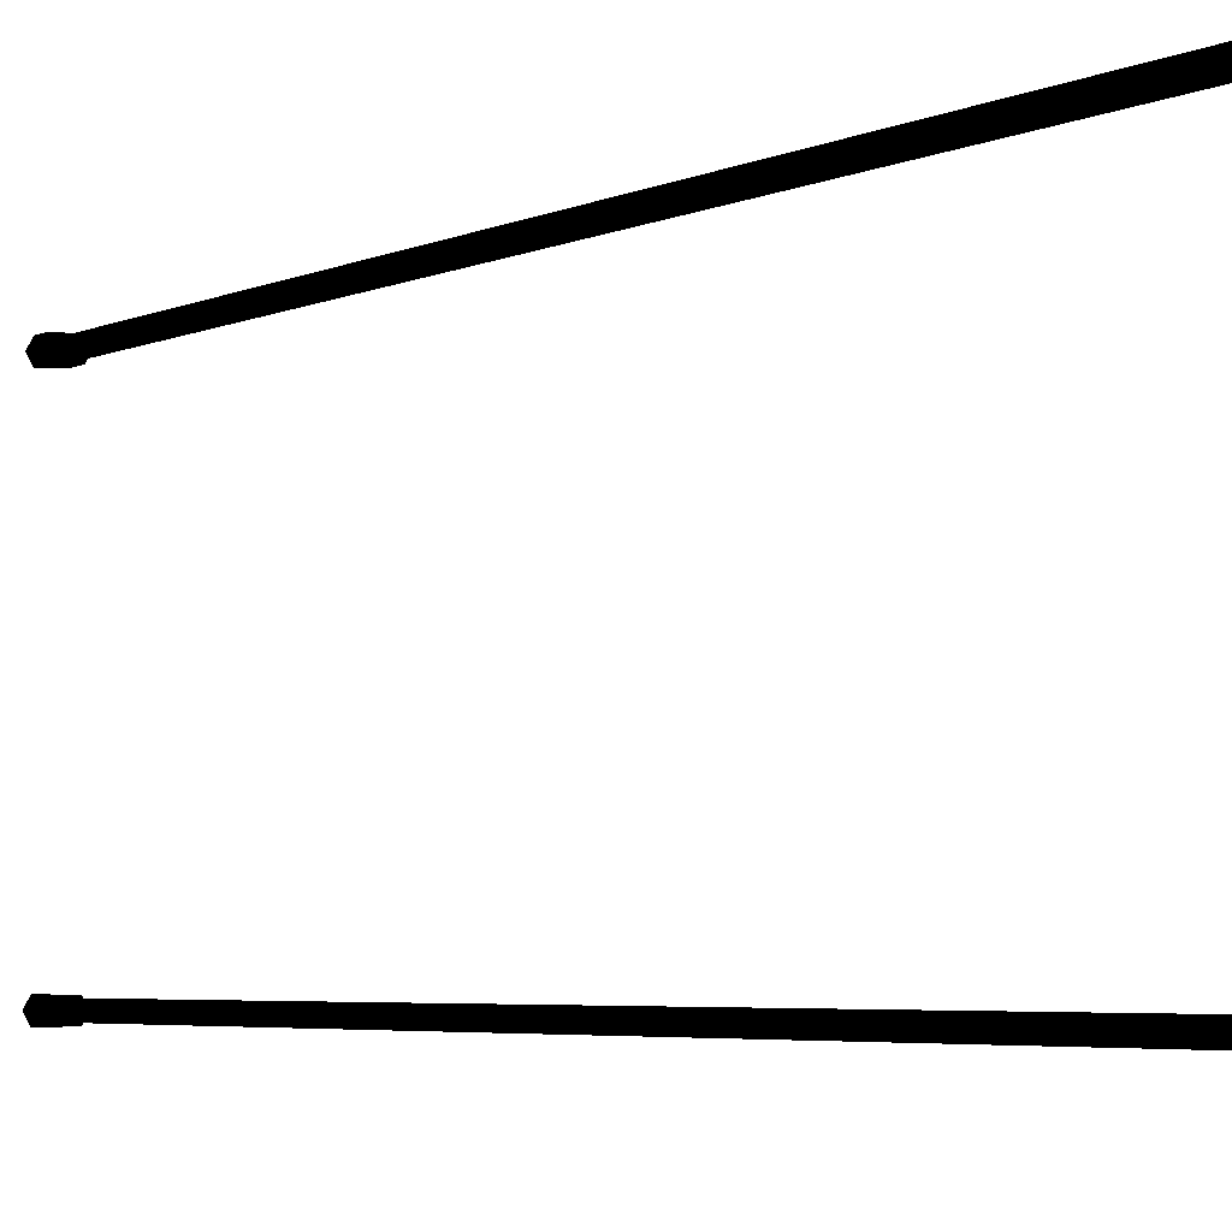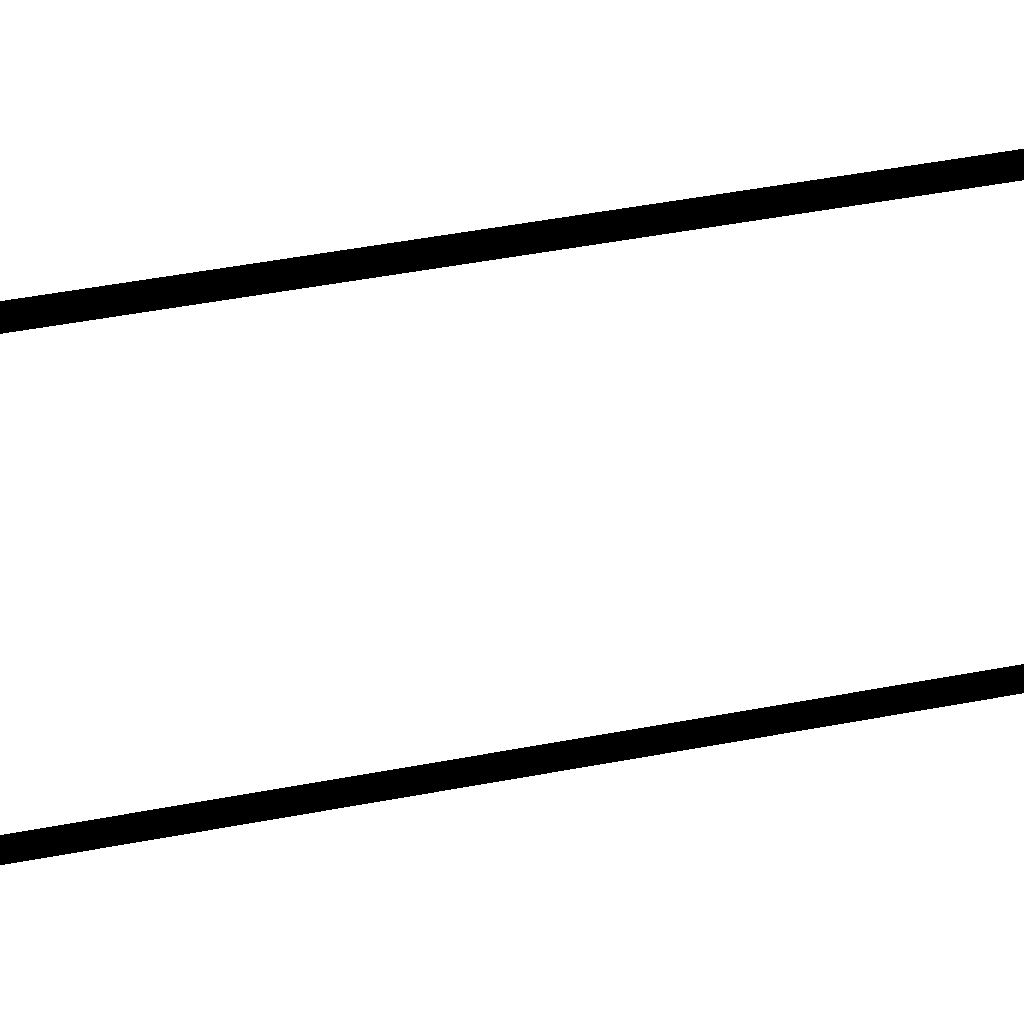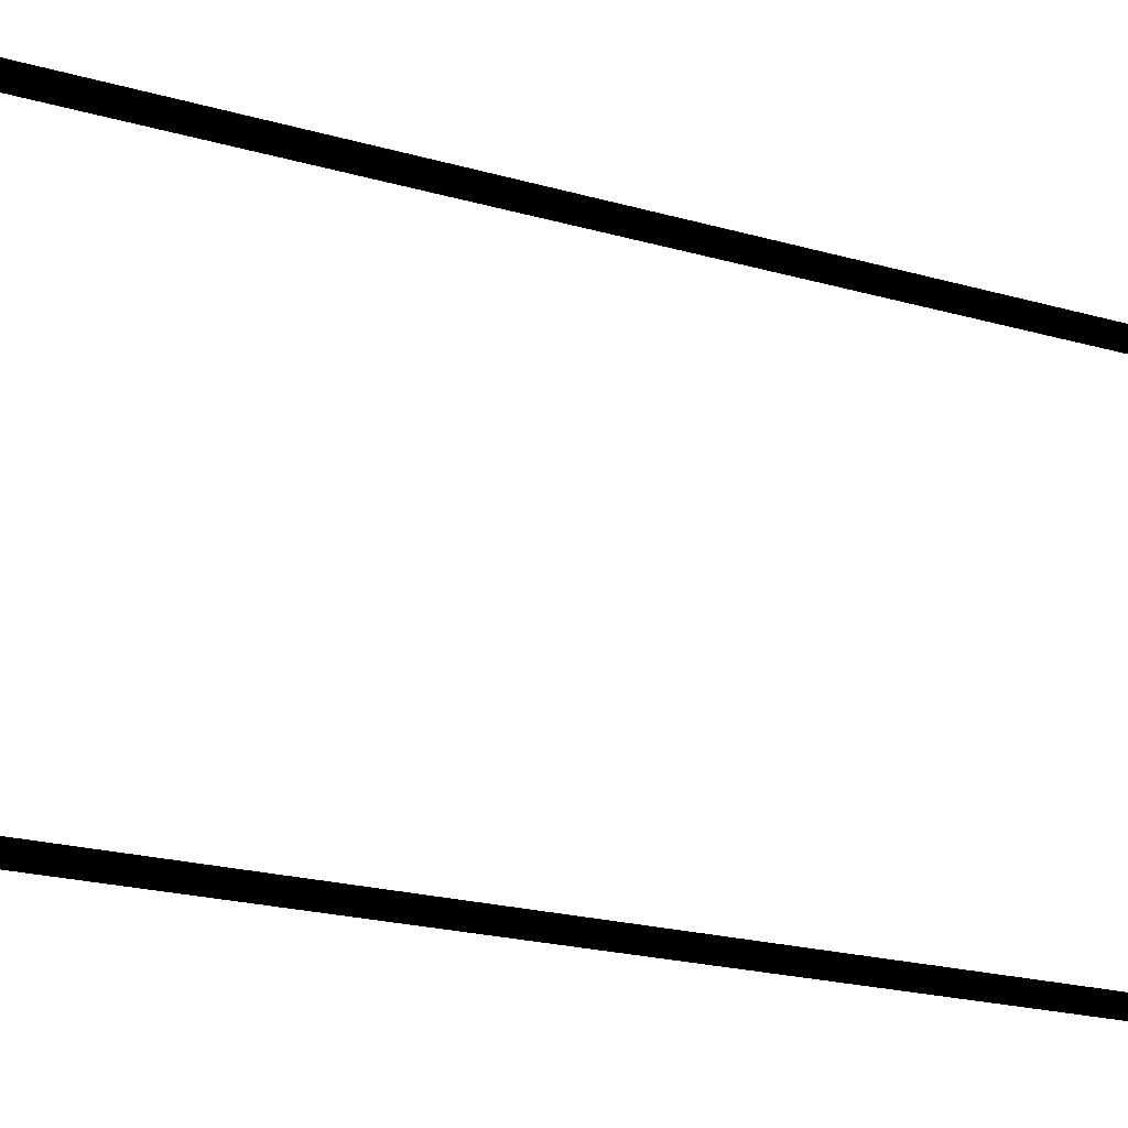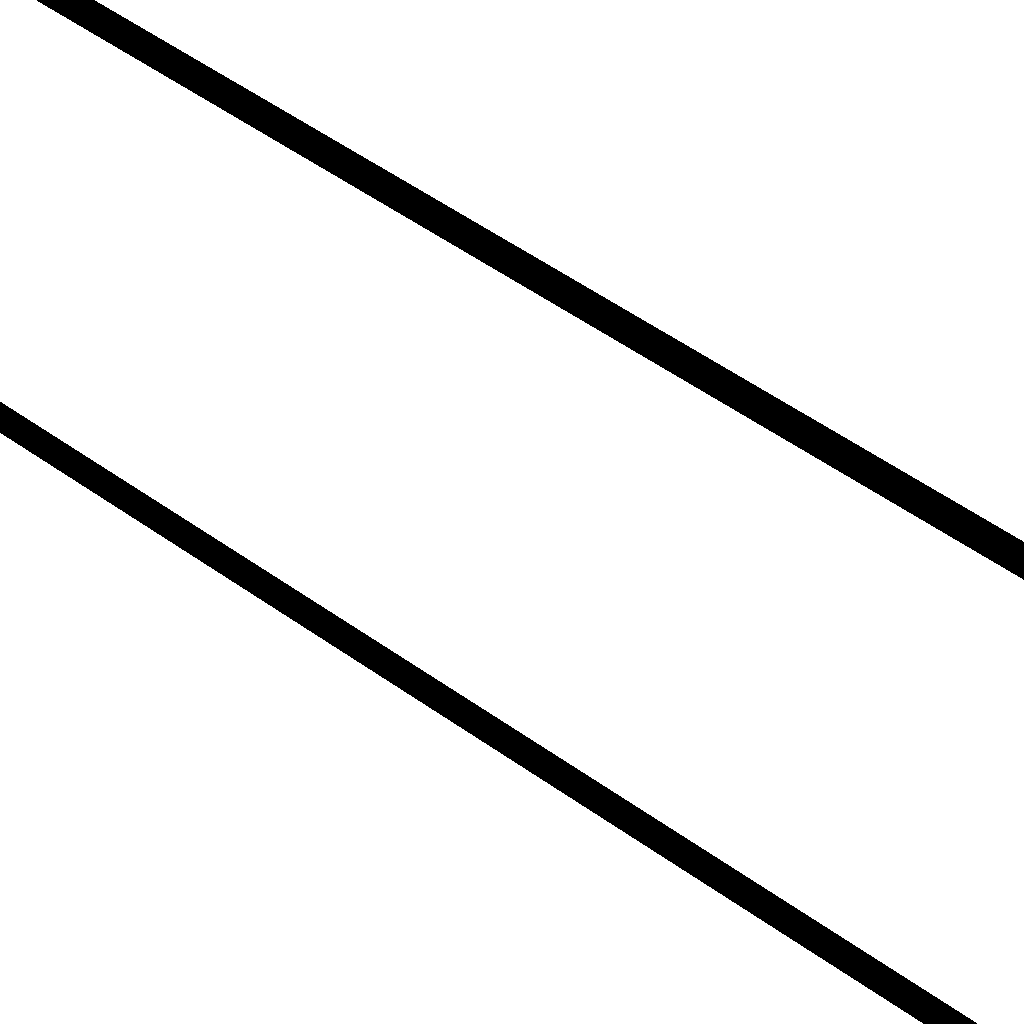
<metadata>
{"format":"obj","ext":"obj","renderer":"f3d","projection":"perspective","resolution":1024,"background":"white","views":[{"elev":-2.9,"azim":156.1,"up":"+Z"},{"elev":38.9,"azim":-104.2,"up":"+Z"},{"elev":-12.4,"azim":-130.9,"up":"+Z"},{"elev":44.2,"azim":-48.7,"up":"+Z"}]}
</metadata>
<code>
v -0.515 0.2 -0.272 0 0 0
v -0.544 0.2 -0.25 0 0 0
v -0.544 0.142 -0.25 0 0 0
v -0.515 0.142 -0.272 0 0 0
v -0.485 0.2 -0.273 0 0 0
v -0.485 0.142 -0.273 0 0 0
v -0.455 0.2 -0.25 0 0 0
v -0.455 0.142 -0.25 0 0 0
v -0.515 0.2 -0.272 0 0 0
v -0.485 0.2 -0.273 0 0 0
v -0.455 0.2 -0.25 0 0 0
v -0.544 0.2 -0.25 0 0 0
v -0.485 0.142 -0.273 0 0 0
v -0.515 0.142 -0.272 0 0 0
v -0.544 0.142 -0.25 0 0 0
v -0.455 0.142 -0.25 0 0 0
v -0.515 -1.971 -0.272 0 0 0
v -0.485 -1.971 -0.273 0 0 0
v -0.478 -1.971 -0.26 0 0 0
v -0.521 -1.971 -0.26 0 0 0
v -0.515 -1.971 -0.248 0 0 0
v -0.485 -1.971 -0.247 0 0 0
v -0.485 -2.007 -0.273 0 0 0
v -0.515 -2.007 -0.272 0 0 0
v -0.521 -2.007 -0.26 0 0 0
v -0.478 -2.007 -0.26 0 0 0
v -0.485 -2.007 -0.247 0 0 0
v -0.515 -2.007 -0.248 0 0 0
v -0.507 -1.001 -0.269 0 0 0
v -0.493 -1.001 -0.269 0 0 0
v -0.487 -1.001 -0.26 0 0 0
v -0.513 -1.001 -0.26 0 0 0
v -0.493 -1.001 -0.25 0 0 0
v -0.507 -1.001 -0.25 0 0 0
v -0.507 -0.001 -0.269 0 0 0
v -0.493 -0.001 -0.269 0 0 0
v -0.487 -0.001 -0.26 0 0 0
v -0.513 -0.001 -0.26 0 0 0
v -0.493 -0.001 -0.25 0 0 0
v -0.507 -0.001 -0.25 0 0 0
v -0.544 0.2 0.25 0 0 0
v -0.515 0.2 0.272 0 0 0
v -0.544 0.142 0.25 0 0 0
v -0.515 0.142 0.272 0 0 0
v -0.485 0.2 0.273 0 0 0
v -0.485 0.142 0.273 0 0 0
v -0.455 0.2 0.25 0 0 0
v -0.455 0.142 0.25 0 0 0
v -0.515 0.2 0.272 0 0 0
v -0.544 0.2 0.25 0 0 0
v -0.455 0.2 0.25 0 0 0
v -0.485 0.2 0.273 0 0 0
v -0.485 0.142 0.273 0 0 0
v -0.455 0.142 0.25 0 0 0
v -0.544 0.142 0.25 0 0 0
v -0.515 0.142 0.272 0 0 0
v -0.485 -1.971 0.273 0 0 0
v -0.515 -1.971 0.272 0 0 0
v -0.478 -1.971 0.26 0 0 0
v -0.521 -1.971 0.26 0 0 0
v -0.515 -1.971 0.248 0 0 0
v -0.485 -1.971 0.247 0 0 0
v -0.515 -2.007 0.272 0 0 0
v -0.485 -2.007 0.273 0 0 0
v -0.521 -2.007 0.26 0 0 0
v -0.478 -2.007 0.26 0 0 0
v -0.485 -2.007 0.247 0 0 0
v -0.515 -2.007 0.248 0 0 0
v -0.507 -1.001 0.25 0 0 0
v -0.493 -1.001 0.25 0 0 0
v -0.487 -1.001 0.26 0 0 0
v -0.513 -1.001 0.26 0 0 0
v -0.493 -1.001 0.269 0 0 0
v -0.507 -1.001 0.269 0 0 0
v -0.507 -0.001 0.25 0 0 0
v -0.493 -0.001 0.25 0 0 0
v -0.487 -0.001 0.26 0 0 0
v -0.513 -0.001 0.26 0 0 0
v -0.493 -0.001 0.269 0 0 0
v -0.507 -0.001 0.269 0 0 0
v -0.478 -1.971 0.26 0 0 0
v -0.478 -2.007 0.26 0 0 0
v -0.485 -2.007 0.273 0 0 0
v -0.485 -2.007 0.247 0 0 0
v -0.485 -1.971 0.273 0 0 0
v -0.485 -1.971 0.247 0 0 0
v -0.515 -2.007 0.272 0 0 0
v -0.515 -2.007 0.248 0 0 0
v -0.515 -1.971 0.272 0 0 0
v -0.515 -1.971 0.248 0 0 0
v -0.521 -2.007 0.26 0 0 0
v -0.521 -1.971 0.26 0 0 0
v -0.478 -2.007 -0.26 0 0 0
v -0.478 -1.971 -0.26 0 0 0
v -0.485 -2.007 -0.273 0 0 0
v -0.485 -2.007 -0.247 0 0 0
v -0.485 -1.971 -0.273 0 0 0
v -0.485 -1.971 -0.247 0 0 0
v -0.515 -2.007 -0.272 0 0 0
v -0.515 -2.007 -0.248 0 0 0
v -0.515 -1.971 -0.272 0 0 0
v -0.515 -1.971 -0.248 0 0 0
v -0.521 -2.007 -0.26 0 0 0
v -0.521 -1.971 -0.26 0 0 0
v -0.507 0.142 0.25 0 0 0
v -0.513 0.142 0.26 0 0 0
v -0.513 -0.001 0.26 0 0 0
v -0.507 0.142 0.269 0 0 0
v -0.507 -0.001 0.25 0 0 0
v -0.493 0.142 0.25 0 0 0
v -0.507 -0.001 0.269 0 0 0
v -0.493 0.142 0.269 0 0 0
v -0.493 -0.001 0.25 0 0 0
v -0.487 0.142 0.26 0 0 0
v -0.513 -1.001 0.26 0 0 0
v -0.493 -0.001 0.269 0 0 0
v -0.487 -0.001 0.26 0 0 0
v -0.507 -1.001 0.25 0 0 0
v -0.507 -1.001 0.269 0 0 0
v -0.493 -1.001 0.269 0 0 0
v -0.493 -1.001 0.25 0 0 0
v -0.513 -2.007 0.26 0 0 0
v -0.507 -2.007 0.269 0 0 0
v -0.507 -2.007 0.25 0 0 0
v -0.493 -2.007 0.269 0 0 0
v -0.493 -2.007 0.25 0 0 0
v -0.487 -1.001 0.26 0 0 0
v -0.487 -2.007 0.26 0 0 0
v -0.513 0.142 -0.26 0 0 0
v -0.507 0.142 -0.25 0 0 0
v -0.513 -0.001 -0.26 0 0 0
v -0.507 0.142 -0.269 0 0 0
v -0.507 -0.001 -0.25 0 0 0
v -0.493 0.142 -0.25 0 0 0
v -0.507 -0.001 -0.269 0 0 0
v -0.493 0.142 -0.269 0 0 0
v -0.493 -0.001 -0.25 0 0 0
v -0.487 0.142 -0.26 0 0 0
v -0.513 -1.001 -0.26 0 0 0
v -0.493 -0.001 -0.269 0 0 0
v -0.487 -0.001 -0.26 0 0 0
v -0.507 -1.001 -0.25 0 0 0
v -0.507 -1.001 -0.269 0 0 0
v -0.493 -1.001 -0.269 0 0 0
v -0.493 -1.001 -0.25 0 0 0
v -0.513 -2.007 -0.26 0 0 0
v -0.507 -2.007 -0.269 0 0 0
v -0.507 -2.007 -0.25 0 0 0
v -0.493 -2.007 -0.269 0 0 0
v -0.493 -2.007 -0.25 0 0 0
v -0.487 -1.001 -0.26 0 0 0
v -0.487 -2.007 -0.26 0 0 0
f 1 3 2
f 4 3 1
f 5 4 1
f 6 4 5
f 7 6 5
f 8 6 7
f 9 11 10
f 12 11 9
f 13 15 14
f 16 15 13
f 17 19 18
f 20 19 17
f 21 19 20
f 22 19 21
f 23 25 24
f 26 25 23
f 27 25 26
f 28 25 27
f 29 31 30
f 31 29 32
f 31 32 33
f 33 32 34
f 35 37 36
f 37 35 38
f 37 38 39
f 39 38 40
f 41 43 42
f 42 43 44
f 42 44 45
f 45 44 46
f 45 46 47
f 47 46 48
f 49 51 50
f 52 51 49
f 53 55 54
f 56 55 53
f 57 59 58
f 58 59 60
f 60 59 61
f 61 59 62
f 63 65 64
f 64 65 66
f 66 65 67
f 67 65 68
f 69 71 70
f 71 69 72
f 71 72 73
f 73 72 74
f 75 77 76
f 77 75 78
f 77 78 79
f 79 78 80
f 81 83 82
f 82 84 81
f 85 83 81
f 81 84 86
f 85 87 83
f 84 88 86
f 89 87 85
f 86 88 90
f 89 91 87
f 88 91 90
f 92 91 89
f 90 91 92
f 93 95 94
f 94 96 93
f 94 95 97
f 98 96 94
f 95 99 97
f 98 100 96
f 97 99 101
f 102 100 98
f 99 103 101
f 102 103 100
f 101 103 104
f 104 103 102
f 105 107 106
f 106 107 108
f 109 107 105
f 105 110 109
f 108 107 111
f 111 112 108
f 109 110 113
f 114 113 110
f 109 115 107
f 107 115 111
f 112 116 114
f 116 112 111
f 117 113 114
f 114 116 117
f 109 113 118
f 118 115 109
f 119 116 111
f 111 115 119
f 116 120 117
f 120 116 119
f 117 121 113
f 118 113 121
f 115 122 119
f 118 122 115
f 119 122 123
f 123 120 119
f 124 122 118
f 118 121 124
f 125 120 123
f 124 121 126
f 117 120 127
f 120 125 127
f 127 121 117
f 127 126 121
f 127 125 128
f 128 126 127
f 129 131 130
f 132 131 129
f 130 131 133
f 133 134 130
f 135 131 132
f 132 136 135
f 137 134 133
f 134 137 138
f 131 139 133
f 135 139 131
f 138 140 136
f 135 136 140
f 138 137 141
f 141 140 138
f 142 137 133
f 133 139 142
f 135 140 143
f 143 139 135
f 141 144 140
f 143 140 144
f 137 145 141
f 145 137 142
f 143 146 139
f 139 146 142
f 147 146 143
f 143 144 147
f 142 146 148
f 148 145 142
f 147 144 149
f 150 145 148
f 151 144 141
f 151 149 144
f 141 145 151
f 145 150 151
f 152 149 151
f 151 150 152

</code>
